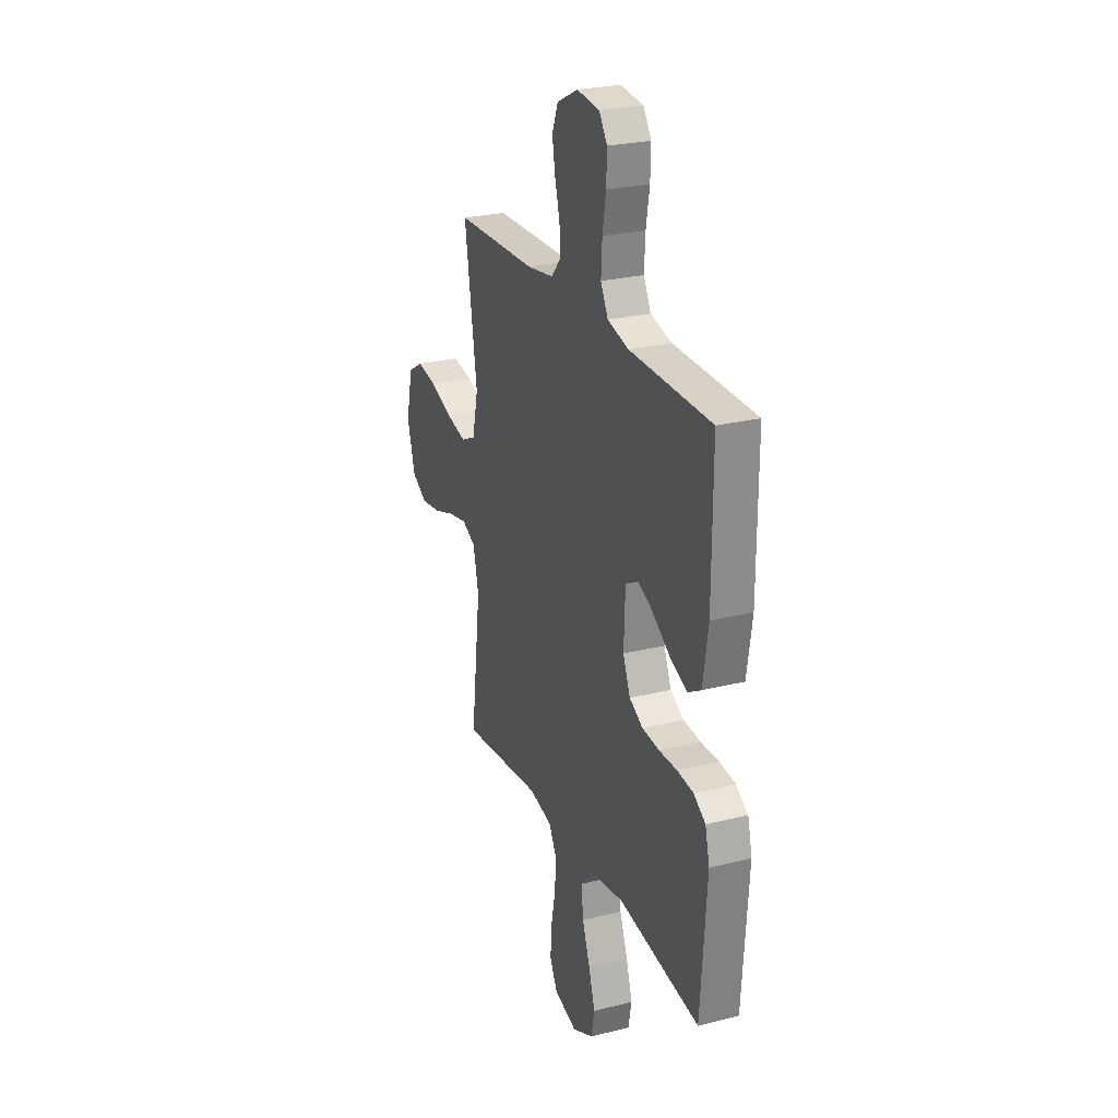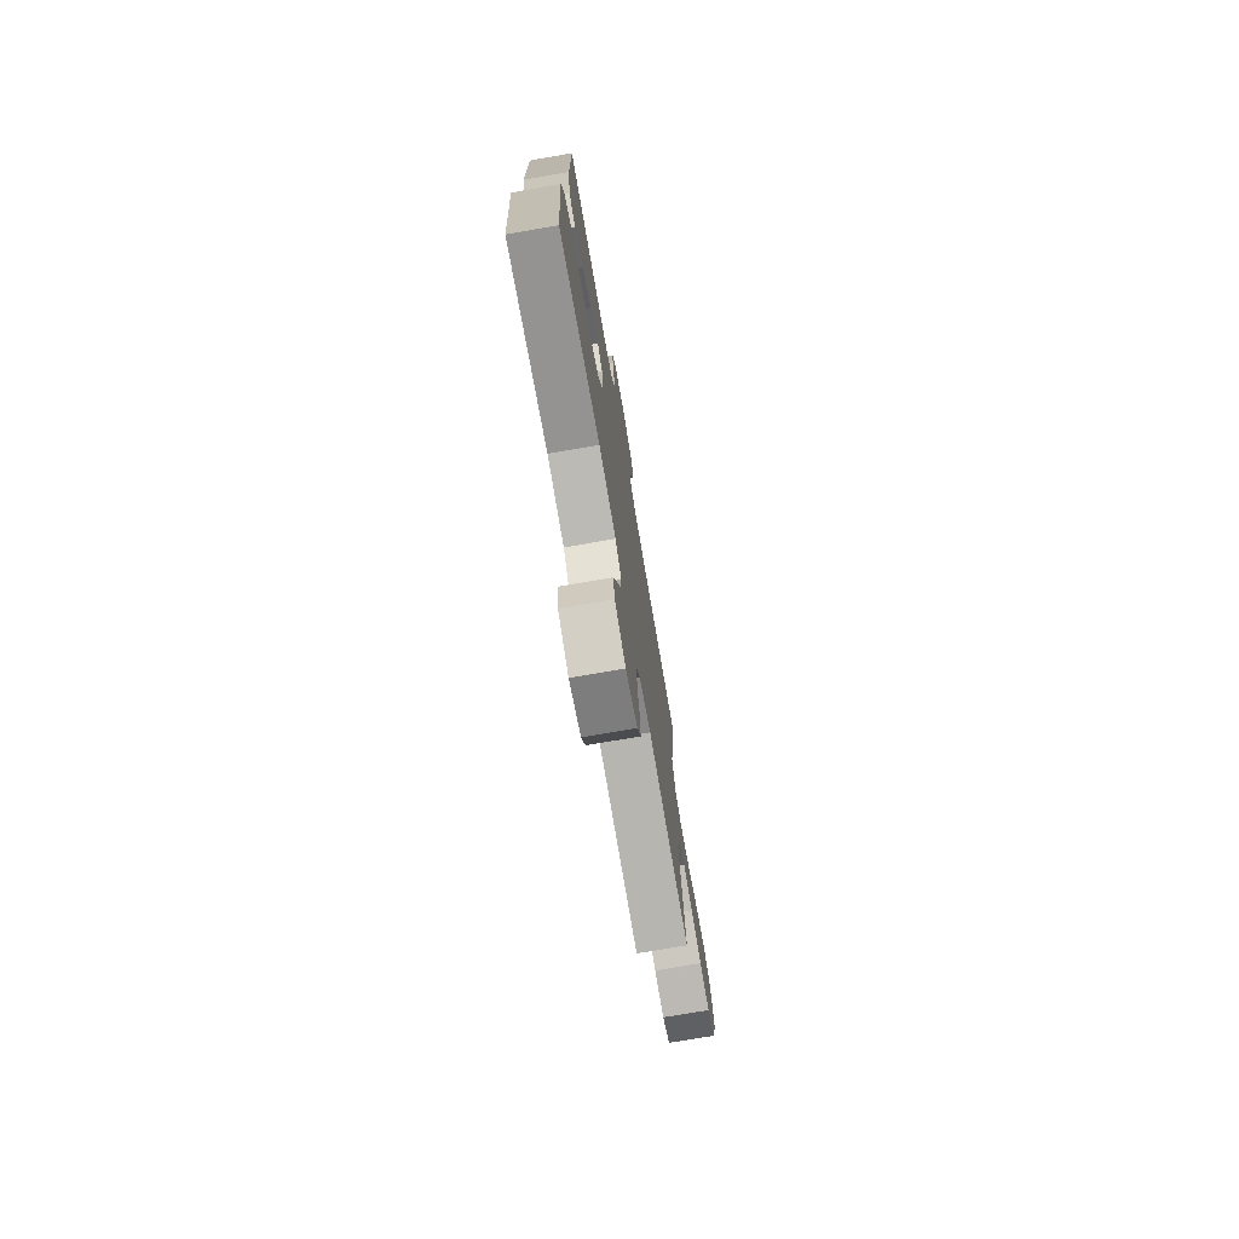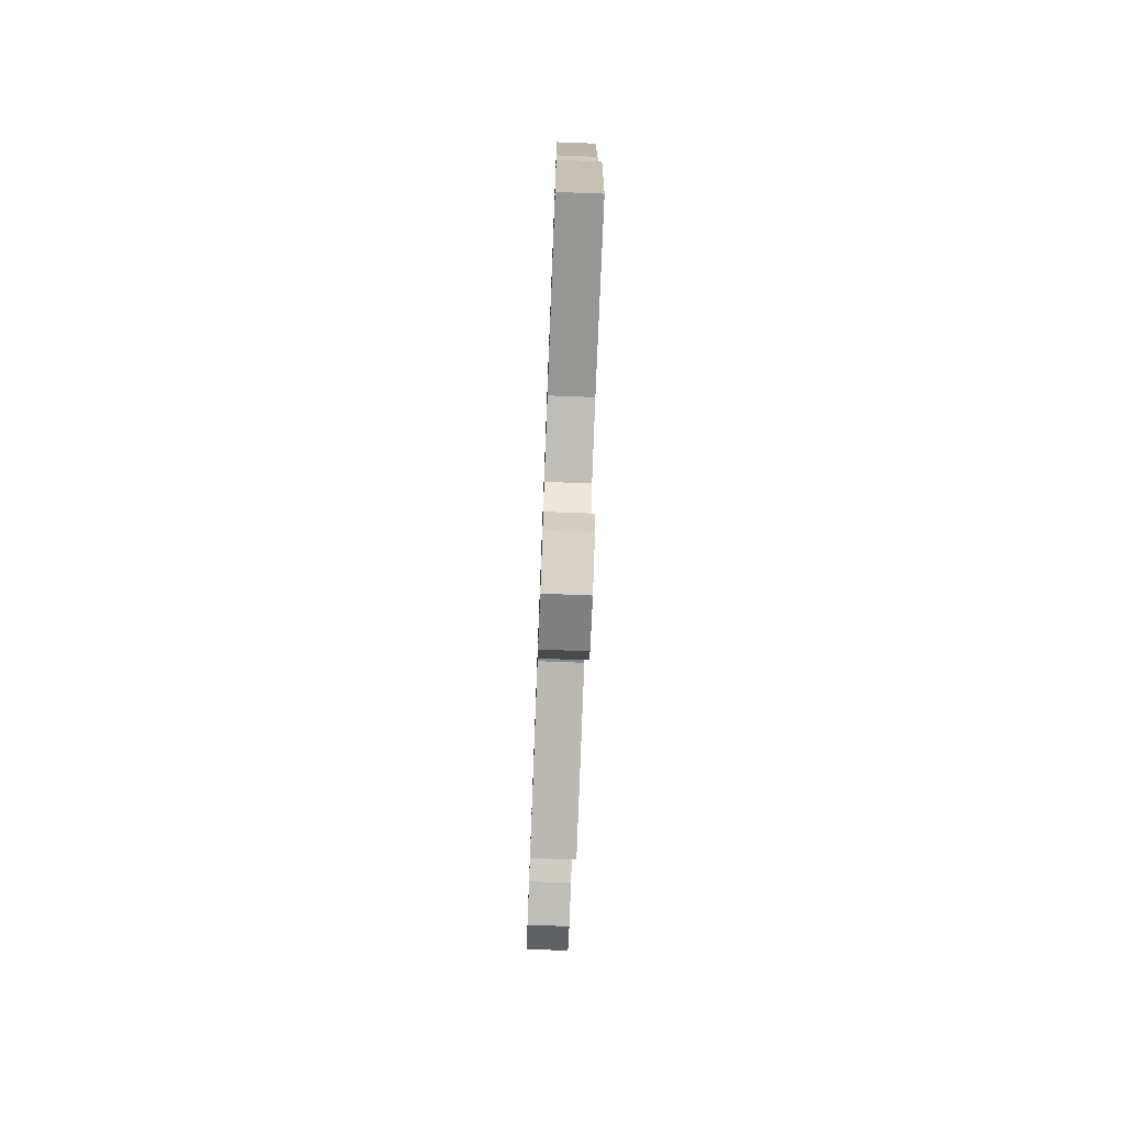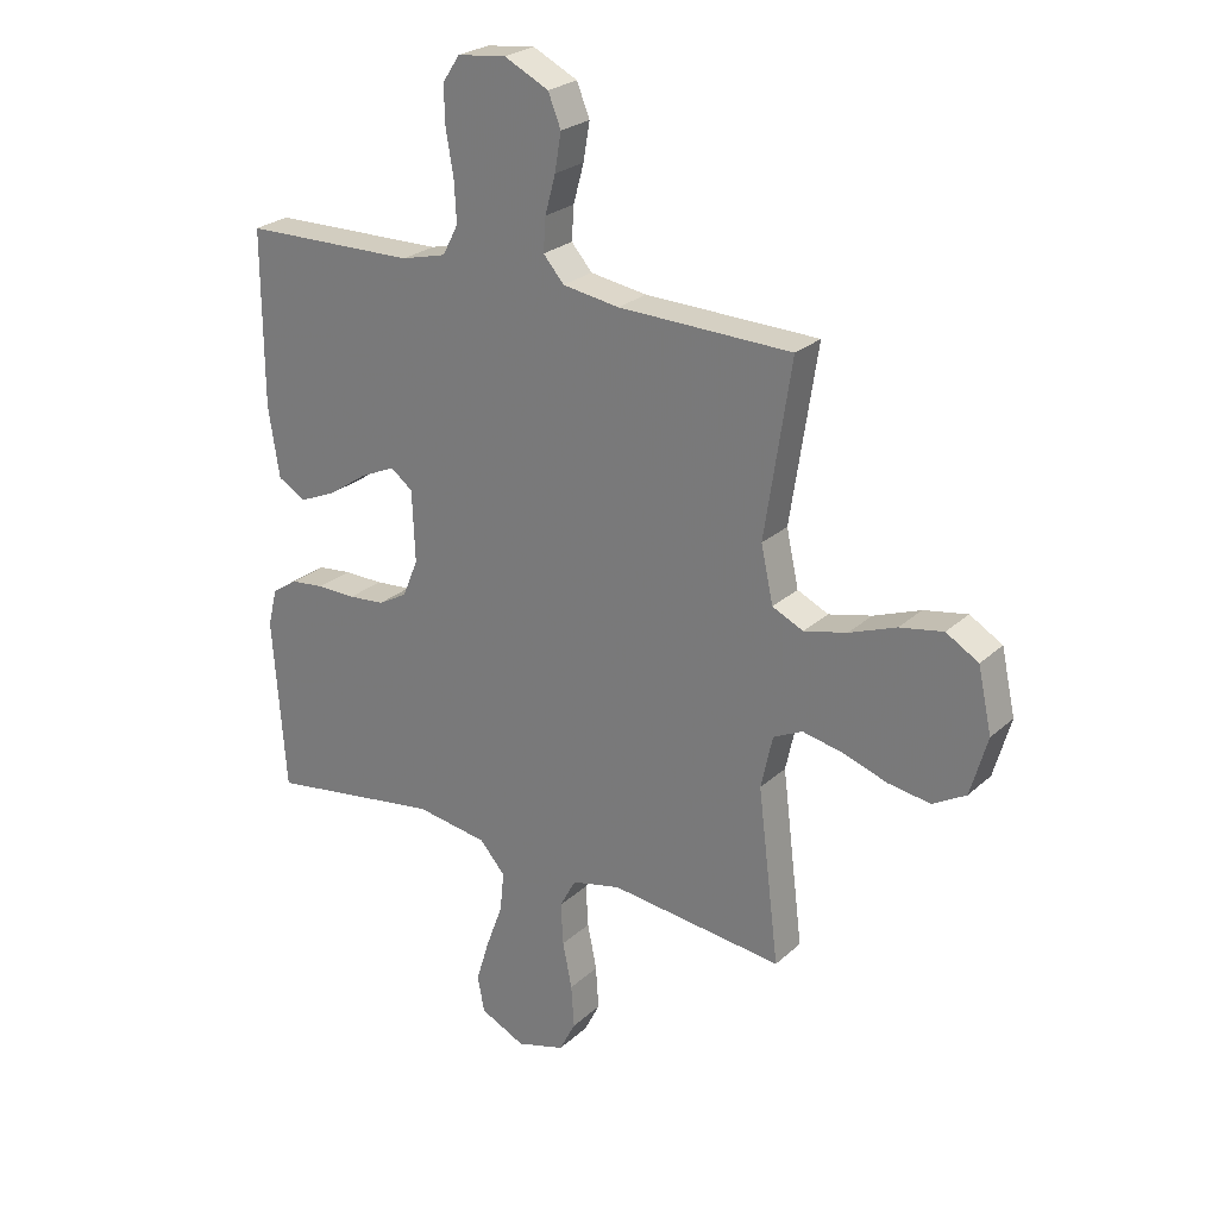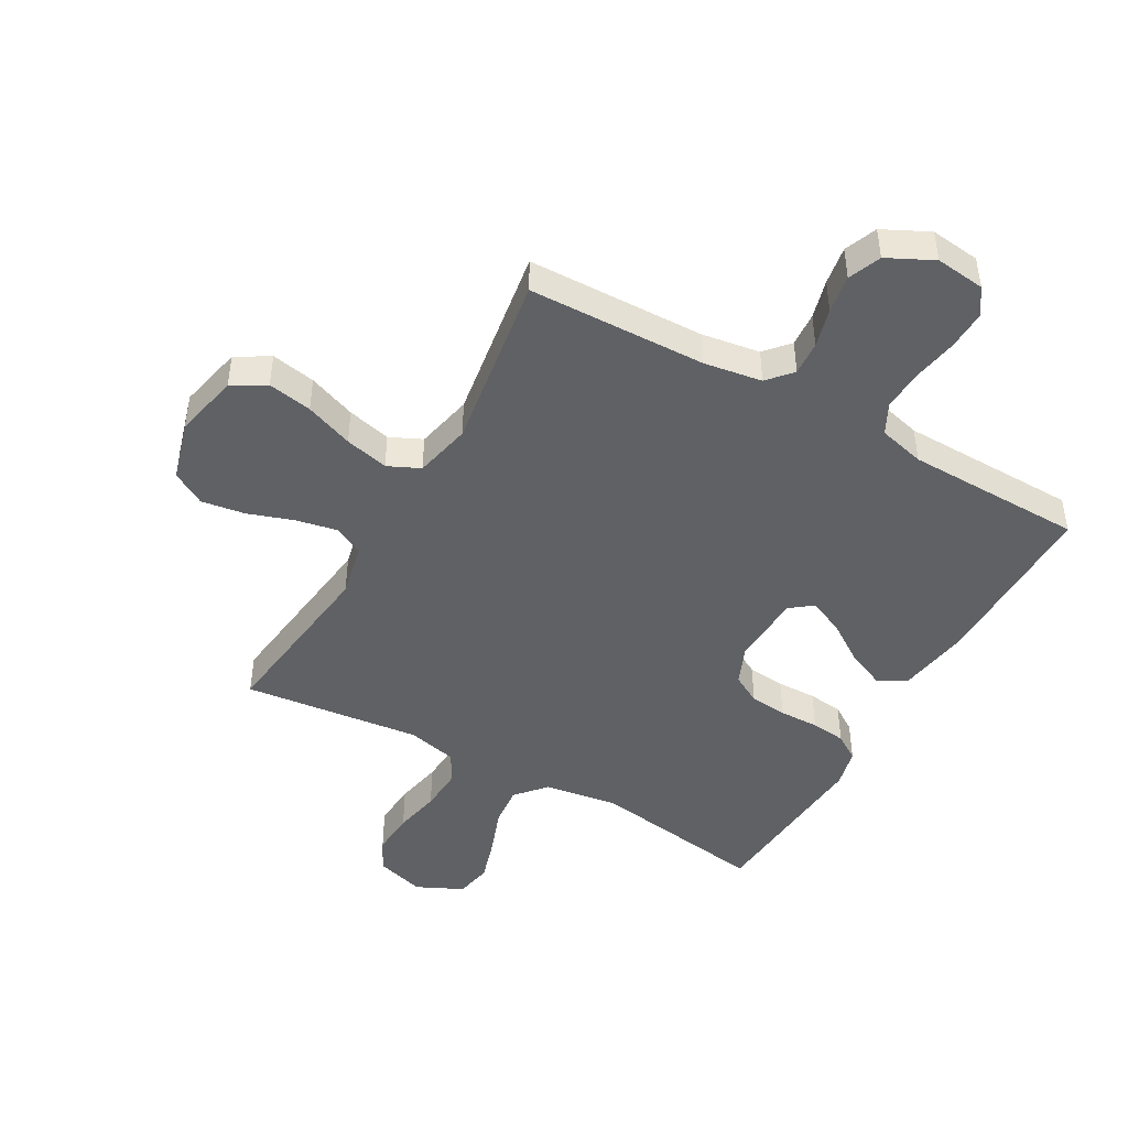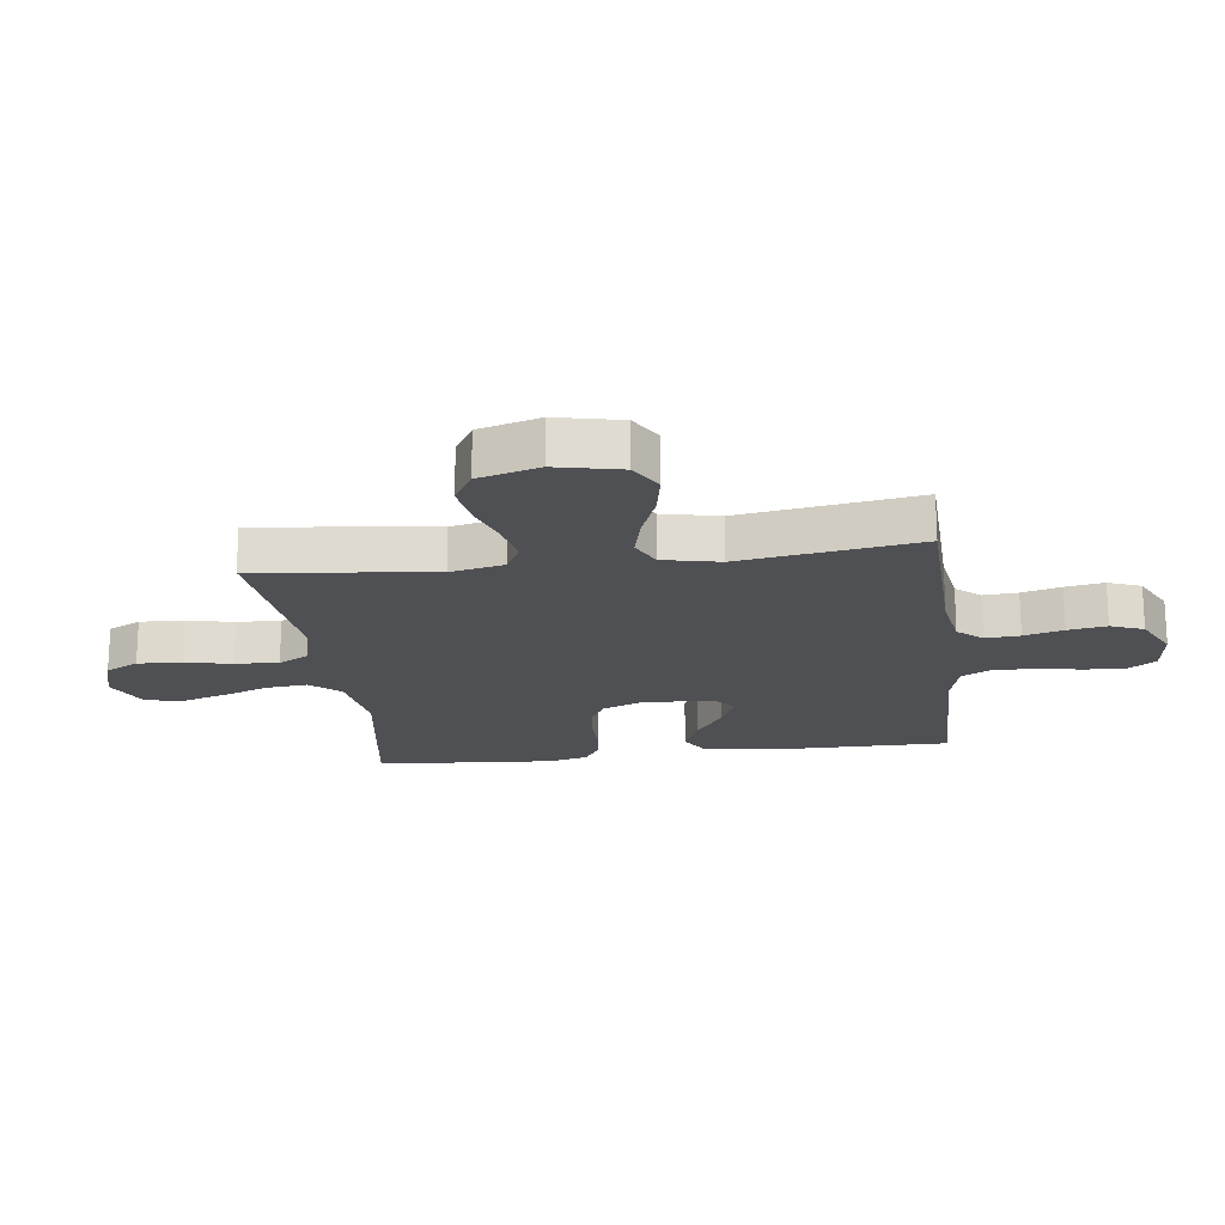
<metadata>
{"format":"obj","ext":"obj","renderer":"f3d","projection":"perspective","resolution":1024,"background":"white","views":[{"elev":25.5,"azim":68.0,"up":"+Z"},{"elev":-75.2,"azim":99.8,"up":"+Z"},{"elev":-76.5,"azim":87.8,"up":"+Z"},{"elev":25.2,"azim":-144.6,"up":"+Z"},{"elev":-45.8,"azim":-29.4,"up":"+Y"},{"elev":-19.2,"azim":-82.6,"up":"+Y"}]}
</metadata>
<code>
v -0.5 0.07 0.5
v -0.2 0.07 0.507
v -0.102 0.07 0.522
v -0.066 0.07 0.563
v -0.07 0.07 0.621
v -0.088 0.07 0.687
v -0.099 0.07 0.752
v -0.077 0.07 0.807
v 0 0.07 0.845
v 0.084 0.07 0.835
v 0.114 0.07 0.79
v 0.112 0.07 0.724
v 0.099 0.07 0.649
v 0.095 0.07 0.578
v 0.122 0.07 0.526
v 0.2 0.07 0.506
v 0.5 0.07 0.5
v 0.499 0.07 0.2
v 0.48 0.07 0.078
v 0.432 0.07 0.05
v 0.368 0.07 0.078
v 0.299 0.07 0.125
v 0.239 0.07 0.152
v 0.201 0.07 0.123
v 0.196 0.07 0
v 0.223 0.07 -0.065
v 0.273 0.07 -0.093
v 0.336 0.07 -0.099
v 0.403 0.07 -0.098
v 0.462 0.07 -0.105
v 0.506 0.07 -0.134
v 0.522 0.07 -0.2
v 0.5 0.07 -0.5
v 0.2 0.07 -0.454
v 0.075 0.07 -0.473
v 0.031 0.07 -0.523
v 0.038 0.07 -0.592
v 0.067 0.07 -0.671
v 0.09 0.07 -0.746
v 0.078 0.07 -0.808
v 0 0.07 -0.845
v -0.084 0.07 -0.82
v -0.112 0.07 -0.765
v -0.107 0.07 -0.691
v -0.091 0.07 -0.612
v -0.087 0.07 -0.539
v -0.115 0.07 -0.487
v -0.2 0.07 -0.467
v -0.5 0.07 -0.5
v -0.463 0.07 -0.2
v -0.483 0.07 -0.109
v -0.533 0.07 -0.084
v -0.603 0.07 -0.098
v -0.68 0.07 -0.124
v -0.753 0.07 -0.135
v -0.81 0.07 -0.102
v -0.839 0.07 0
v -0.815 0.07 0.109
v -0.759 0.07 0.142
v -0.684 0.07 0.128
v -0.603 0.07 0.097
v -0.529 0.07 0.079
v -0.475 0.07 0.104
v -0.454 0.07 0.2
v -0.5 0 0.5
v -0.2 0 0.507
v -0.102 0 0.522
v -0.066 0 0.563
v -0.07 0 0.621
v -0.088 0 0.687
v -0.099 0 0.752
v -0.077 0 0.807
v 0 0 0.845
v 0.084 0 0.835
v 0.114 0 0.79
v 0.112 0 0.724
v 0.099 0 0.649
v 0.095 0 0.578
v 0.122 0 0.526
v 0.2 0 0.506
v 0.5 0 0.5
v 0.499 0 0.2
v 0.48 0 0.078
v 0.432 0 0.05
v 0.368 0 0.078
v 0.299 0 0.125
v 0.239 0 0.152
v 0.201 0 0.123
v 0.196 0 0
v 0.223 0 -0.065
v 0.273 0 -0.093
v 0.336 0 -0.099
v 0.403 0 -0.098
v 0.462 0 -0.105
v 0.506 0 -0.134
v 0.522 0 -0.2
v 0.5 0 -0.5
v 0.2 0 -0.454
v 0.075 0 -0.473
v 0.031 0 -0.523
v 0.038 0 -0.592
v 0.067 0 -0.671
v 0.09 0 -0.746
v 0.078 0 -0.808
v 0 0 -0.845
v -0.084 0 -0.82
v -0.112 0 -0.765
v -0.107 0 -0.691
v -0.091 0 -0.612
v -0.087 0 -0.539
v -0.115 0 -0.487
v -0.2 0 -0.467
v -0.5 0 -0.5
v -0.463 0 -0.2
v -0.483 0 -0.109
v -0.533 0 -0.084
v -0.603 0 -0.098
v -0.68 0 -0.124
v -0.753 0 -0.135
v -0.81 0 -0.102
v -0.839 0 0
v -0.815 0 0.109
v -0.759 0 0.142
v -0.684 0 0.128
v -0.603 0 0.097
v -0.529 0 0.079
v -0.475 0 0.104
v -0.454 0 0.2
f 58 59 60 61
f 58 61 62
f 57 58 62
f 56 57 62
f 53 54 55 56
f 52 53 56 62
f 51 52 62 63
f 48 49 50
f 47 48 50 51
f 42 43 44 45
f 42 45 46
f 41 42 46
f 40 41 46
f 37 38 39 40
f 37 40 46 47
f 31 32 33 34
f 31 34 35
f 28 29 30 31
f 27 28 31 35
f 26 27 35 36
f 19 20 21 22
f 19 22 23
f 16 17 18 19
f 15 16 19 23
f 14 15 23 24
f 10 11 12 13
f 10 13 14
f 9 10 14
f 5 6 7 8
f 4 5 8 9
f 64 1 2
f 64 2 3
f 63 64 3
f 51 63 3
f 36 37 47 51
f 25 26 36 51
f 25 51 3 4
f 14 24 25
f 4 9 14 25
f 125 124 123 122
f 126 125 122
f 126 122 121
f 126 121 120
f 120 119 118 117
f 126 120 117 116
f 127 126 116 115
f 114 113 112
f 115 114 112 111
f 109 108 107 106
f 110 109 106
f 110 106 105
f 110 105 104
f 104 103 102 101
f 111 110 104 101
f 98 97 96 95
f 99 98 95
f 95 94 93 92
f 99 95 92 91
f 100 99 91 90
f 86 85 84 83
f 87 86 83
f 83 82 81 80
f 87 83 80 79
f 88 87 79 78
f 77 76 75 74
f 78 77 74
f 78 74 73
f 72 71 70 69
f 73 72 69 68
f 66 65 128
f 67 66 128
f 67 128 127
f 67 127 115
f 115 111 101 100
f 115 100 90 89
f 68 67 115 89
f 89 88 78
f 89 78 73 68
f 1 65 66 2
f 2 66 67 3
f 3 67 68 4
f 4 68 69 5
f 5 69 70 6
f 6 70 71 7
f 7 71 72 8
f 8 72 73 9
f 9 73 74 10
f 10 74 75 11
f 11 75 76 12
f 12 76 77 13
f 13 77 78 14
f 14 78 79 15
f 15 79 80 16
f 16 80 81 17
f 17 81 82 18
f 18 82 83 19
f 19 83 84 20
f 20 84 85 21
f 21 85 86 22
f 22 86 87 23
f 23 87 88 24
f 24 88 89 25
f 25 89 90 26
f 26 90 91 27
f 27 91 92 28
f 28 92 93 29
f 29 93 94 30
f 30 94 95 31
f 31 95 96 32
f 32 96 97 33
f 33 97 98 34
f 34 98 99 35
f 35 99 100 36
f 36 100 101 37
f 37 101 102 38
f 38 102 103 39
f 39 103 104 40
f 40 104 105 41
f 41 105 106 42
f 42 106 107 43
f 43 107 108 44
f 44 108 109 45
f 45 109 110 46
f 46 110 111 47
f 47 111 112 48
f 48 112 113 49
f 49 113 114 50
f 50 114 115 51
f 51 115 116 52
f 52 116 117 53
f 53 117 118 54
f 54 118 119 55
f 55 119 120 56
f 56 120 121 57
f 57 121 122 58
f 58 122 123 59
f 59 123 124 60
f 60 124 125 61
f 61 125 126 62
f 62 126 127 63
f 63 127 128 64
f 64 128 65 1

</code>
